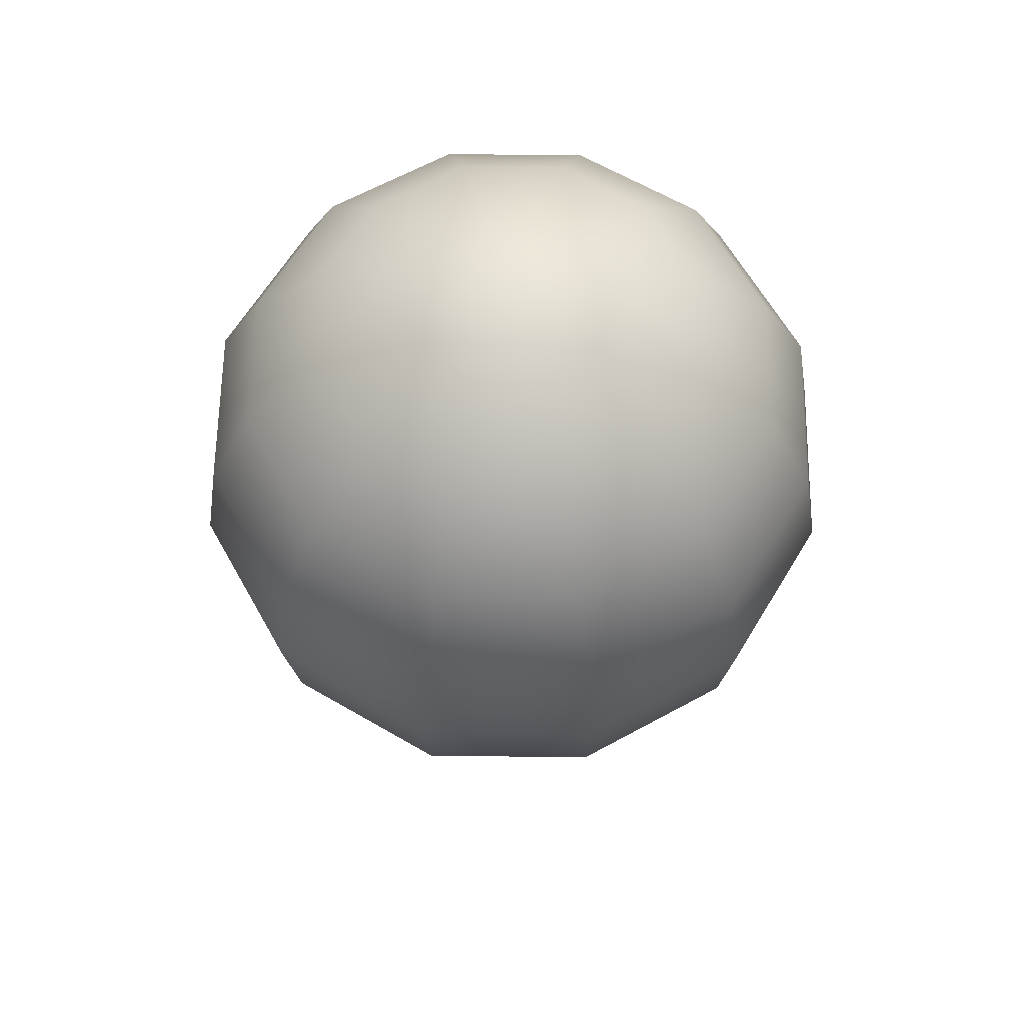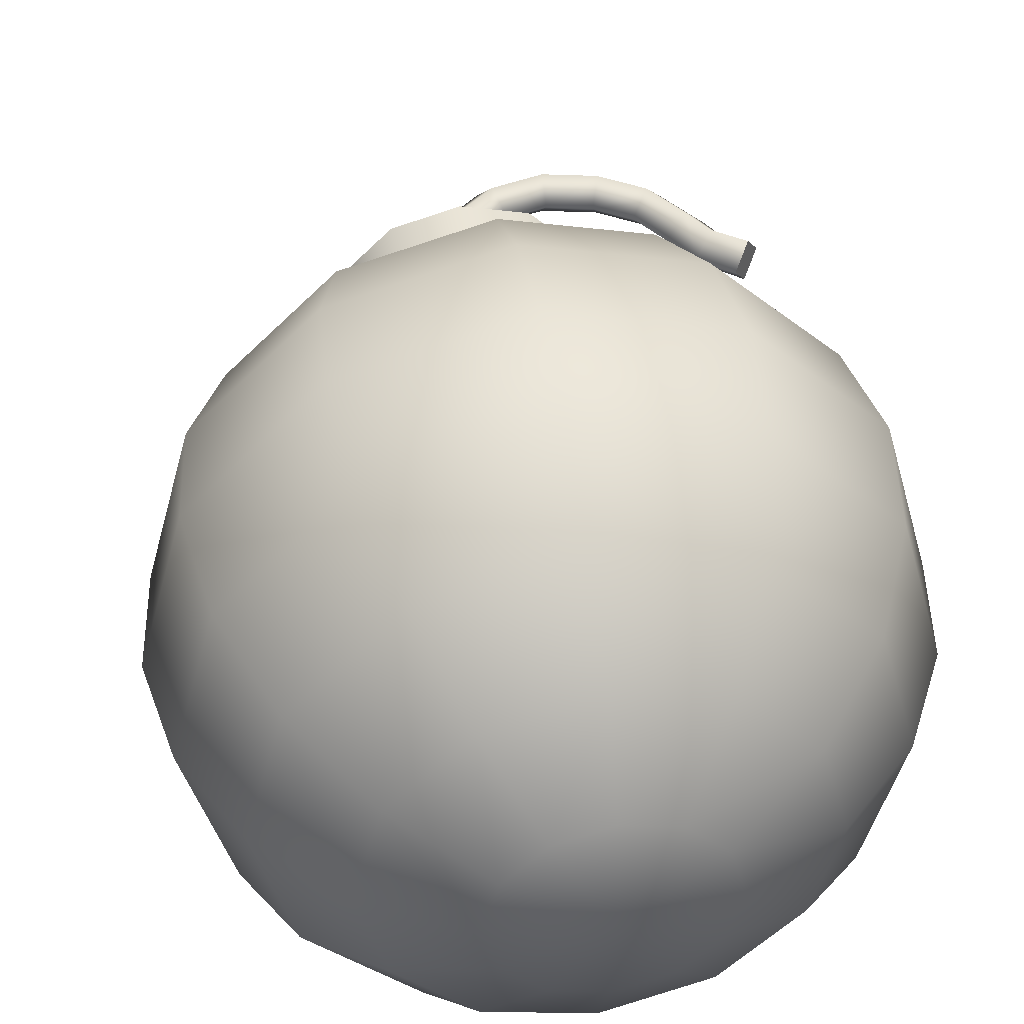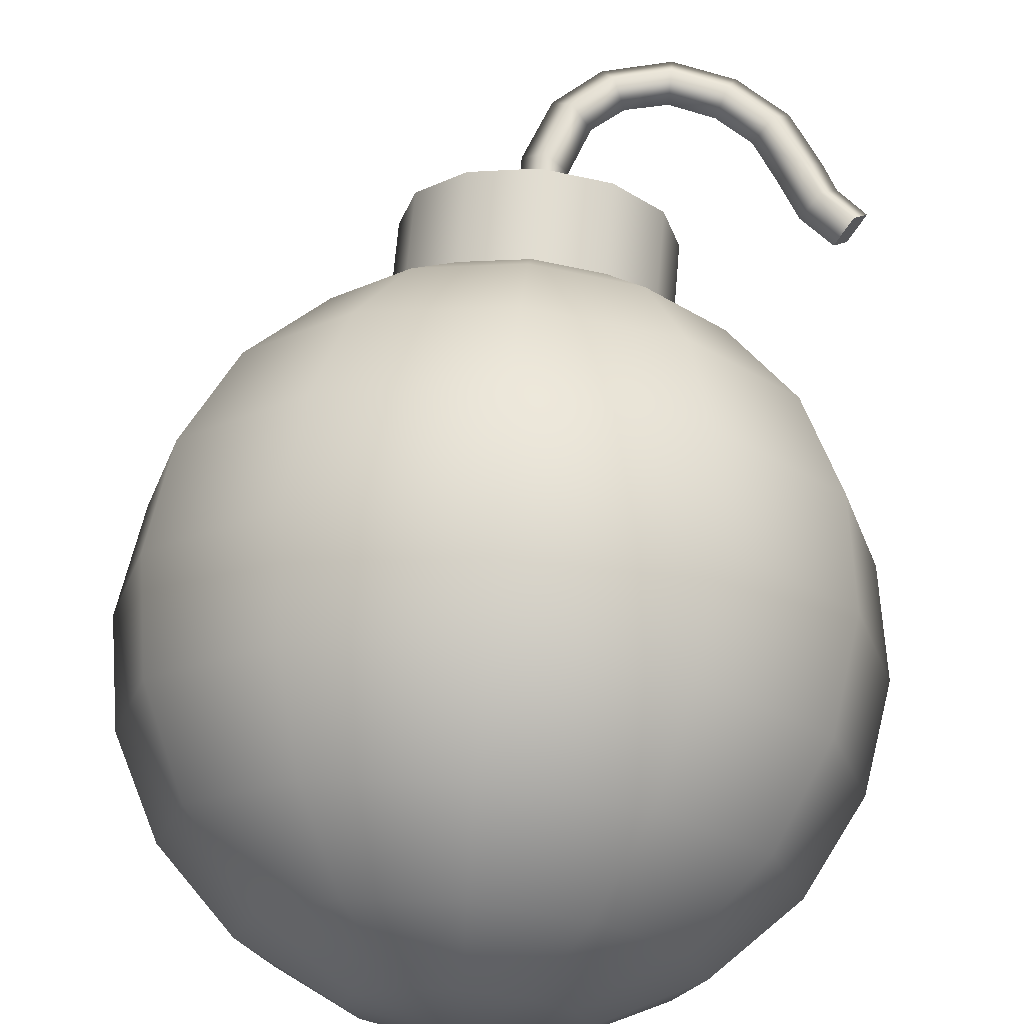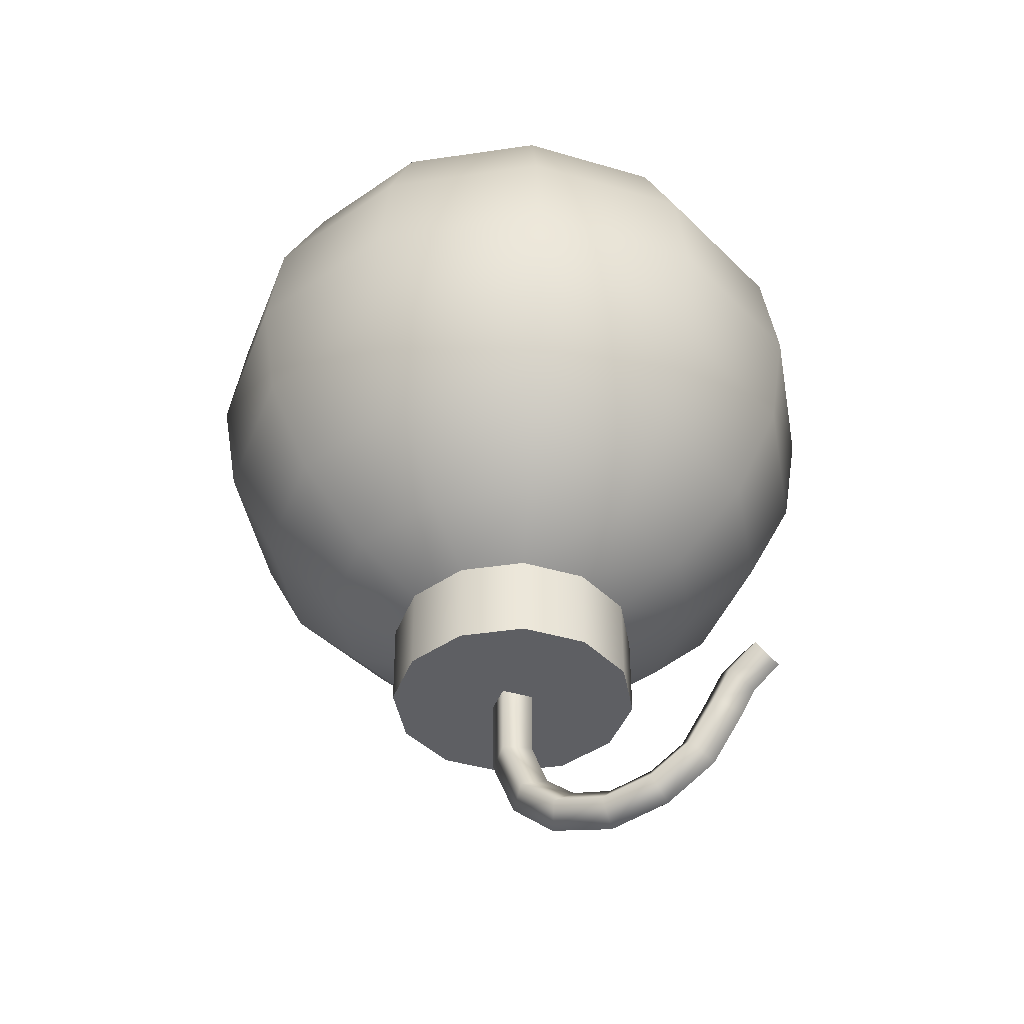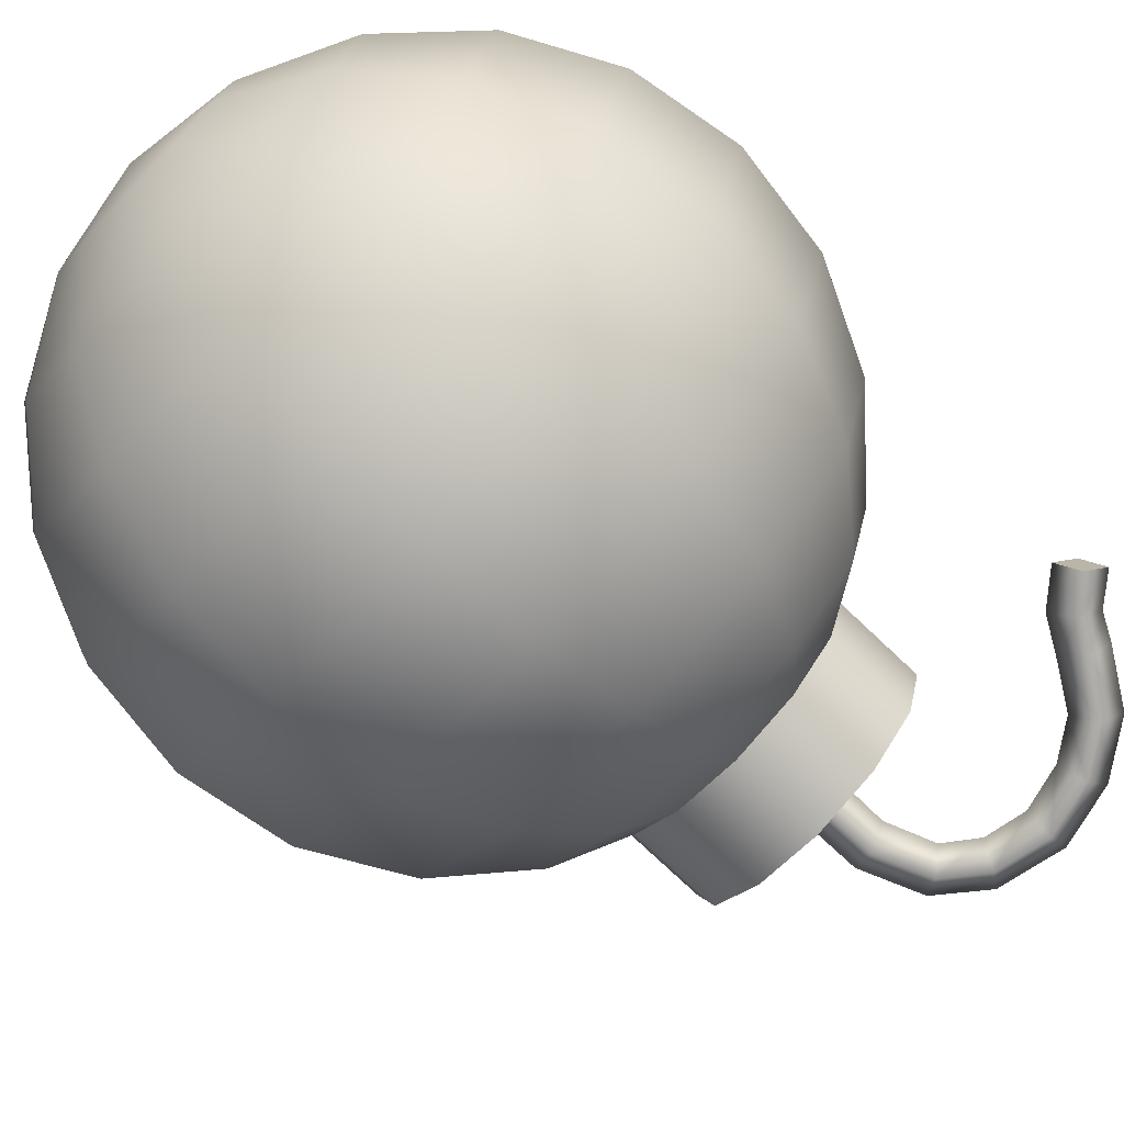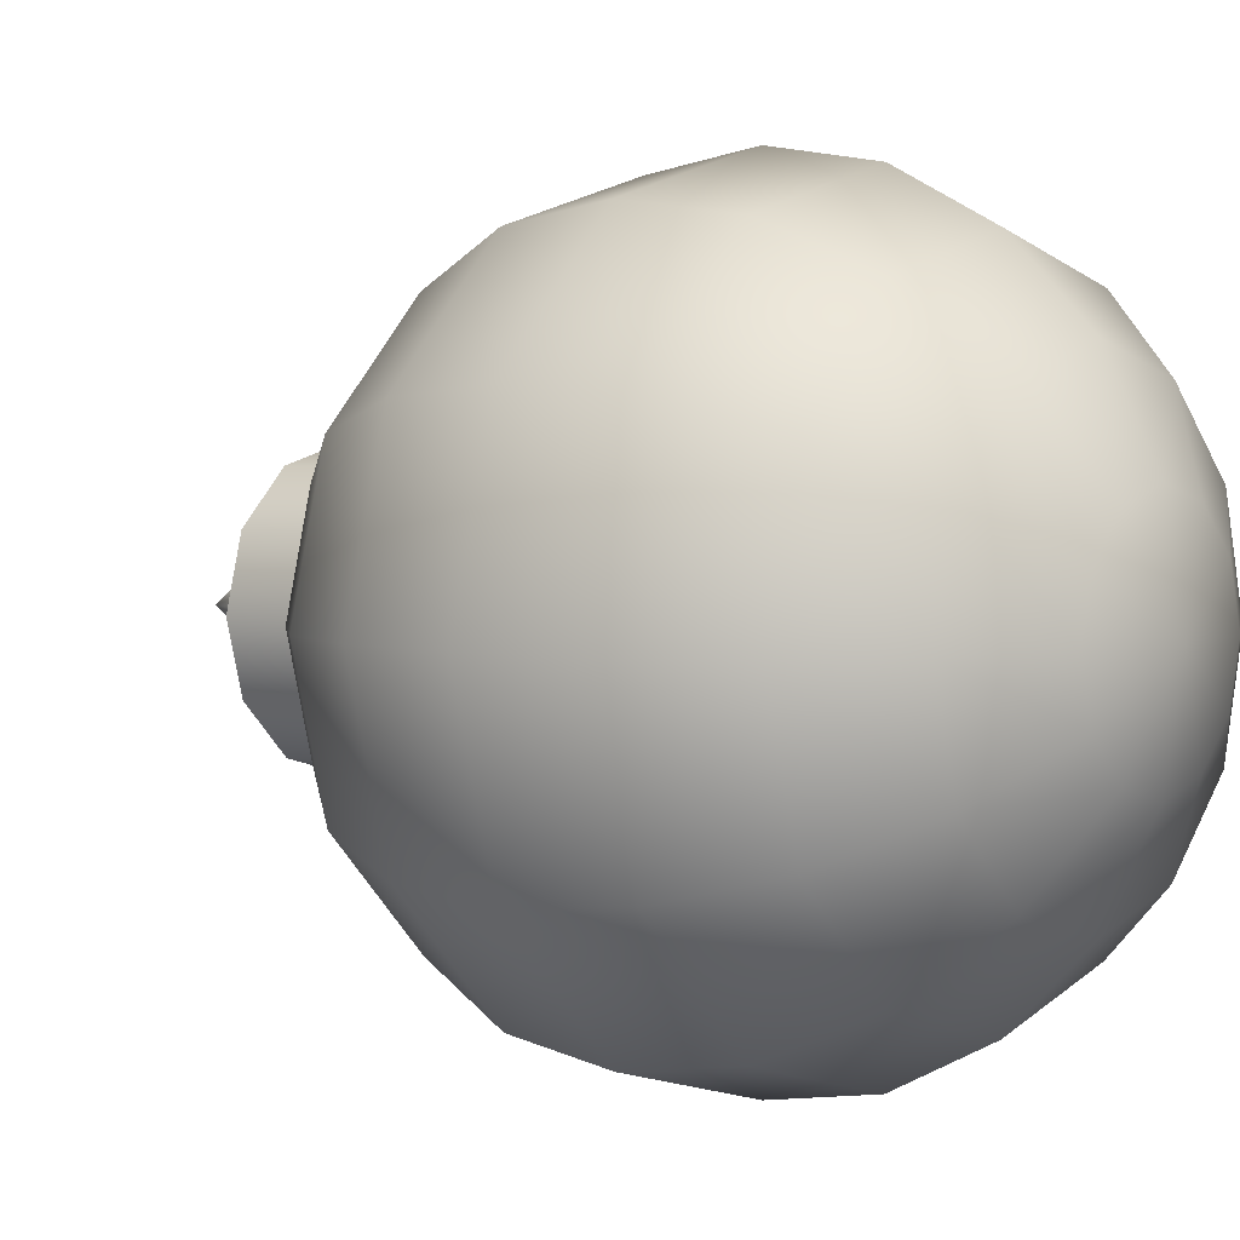
<metadata>
{"format":"obj","ext":"obj","renderer":"f3d","projection":"perspective","resolution":1024,"background":"white","views":[{"elev":62.1,"azim":165.9,"up":"+Y"},{"elev":44.6,"azim":169.6,"up":"+Z"},{"elev":69.0,"azim":-175.2,"up":"+Z"},{"elev":-41.2,"azim":-154.9,"up":"+Y"},{"elev":-76.7,"azim":-133.6,"up":"+Z"},{"elev":3.3,"azim":127.8,"up":"+Z"}]}
</metadata>
<code>
g Eff_Sampo_Bomb
v -0.03663 -0.05192 0.0006184
v -0.03686 -0.0522 0.007169
v -0.03884 -0.05457 0.003711
v -0.03465 -0.04954 0.004076
v 0.0006544 -0.05735 0.003848
v 0.003868 -0.04598 0.0005925
v 0.0005901 -0.04597 0.003875
v 0.003814 -0.05822 0.0005635
v -0.00184 -0.06398 0.003835
v 0.007151 -0.046 0.00387
v 0.000873 -0.06581 0.0005479
v -0.006062 -0.06735 0.00383
v 0.006978 -0.0591 0.003839
v 0.003874 -0.046 0.007153
v -0.00434 -0.07013 0.000542
v -0.01183 -0.06863 0.003832
v 0.00382 -0.05823 0.007124
v 0.0005901 -0.04597 0.003875
v 0.0006544 -0.05735 0.003848
v 0.003593 -0.06765 0.003821
v 0.0008786 -0.06582 0.007108
v -0.00184 -0.06398 0.003835
v -0.01185 -0.07191 0.0005445
v -0.01819 -0.06709 0.003841
v -0.002612 -0.07293 0.003814
v -0.004334 -0.07014 0.007103
v -0.006062 -0.06735 0.00383
v -0.01941 -0.07013 0.0005552
v -0.0233 -0.06376 0.003854
v -0.01188 -0.07519 0.003817
v -0.01185 -0.07192 0.007105
v -0.01183 -0.06863 0.003832
v -0.02562 -0.06607 0.0005702
v -0.02694 -0.05824 0.00387
v -0.02063 -0.07318 0.003829
v -0.01941 -0.07014 0.007116
v -0.01819 -0.06709 0.003841
v -0.02794 -0.0684 0.003847
v -0.02561 -0.06609 0.007131
v -0.0233 -0.06376 0.003854
v -0.02986 -0.05973 0.0005891
v -0.03278 -0.06123 0.003868
v -0.02986 -0.05974 0.007149
v -0.02694 -0.05824 0.00387
v -0.03005 -0.05317 0.003885
v -0.0324 -0.05546 0.0006014
v -0.03005 -0.05317 0.003885
v -0.03475 -0.05776 0.003878
v -0.0324 -0.05547 0.007162
v -0.03465 -0.04954 0.004076
v -0.03686 -0.0522 0.007169
v -0.03884 -0.05457 0.003711
v -0.03663 -0.05192 0.0006184
v -0.03465 -0.04954 0.004076
v 0.01301 -0.04798 0.01999
v 0.01973 -0.04799 0.01326
v 0.003819 -0.04794 0.02246
v 0.02218 -0.04798 0.004069
v 0.01971 -0.04795 -0.005118
v 0.01298 -0.0479 -0.01184
v 0.003787 -0.04785 -0.01429
v -0.0054 -0.04782 -0.01182
v -0.01212 -0.04781 -0.00509
v -0.01458 -0.04782 0.004101
v -0.01211 -0.04785 0.01329
v -0.005372 -0.04789 0.02001
v 0.003858 -0.0297 -0.02422
v 0.003842 -0.03526 -0.01426
v 0.01303 -0.03531 -0.01181
v 0.01804 -0.02977 -0.02044
v 0.003896 -0.019 -0.03487
v 0.01977 -0.03535 -0.005088
v 0.02341 -0.0191 -0.02965
v 0.003949 -0.00554 -0.04168
v 0.02842 -0.02984 -0.01007
v 0.02224 -0.03539 0.004099
v 0.02689 -0.005655 -0.03556
v 0.004012 0.00937 -0.04401
v 0.0377 -0.0192 -0.01539
v 0.03223 -0.02989 0.004103
v 0.01978 -0.0354 0.01329
v 0.02813 0.009248 -0.03757
v 0.00408 0.02427 -0.04161
v 0.04369 -0.005769 -0.01878
v 0.04295 -0.01927 0.004119
v 0.02845 -0.0299 0.01828
v 0.01306 -0.03538 0.02002
v 0.02702 0.02415 -0.03549
v 0.004145 0.0377 -0.03473
v 0.0458 0.009129 -0.01993
v 0.04986 -0.00585 0.004145
v 0.03774 -0.01929 0.02363
v 0.01808 -0.02988 0.02867
v 0.003874 -0.03535 0.02249
v 0.02366 0.0376 -0.02952
v 0.004201 0.04834 -0.02404
v 0.04382 0.02404 -0.01871
v 0.05228 0.009043 0.004178
v 0.04373 -0.005878 0.02709
v 0.02347 -0.01926 0.03793
v 0.003907 -0.02983 0.03248
v -0.005317 -0.0353 0.02004
v 0.01838 0.04827 -0.02025
v 0.004243 0.05516 -0.01057
v 0.03795 0.0375 -0.01525
v 0.04999 0.02396 0.004216
v 0.04584 0.009014 0.0283
v 0.02696 -0.005844 0.04389
v 0.003963 -0.01919 0.04317
v -0.01027 -0.02976 0.02869
v -0.01205 -0.03526 0.01332
v -0.02066 -0.02969 0.01832
v -0.01452 -0.03522 0.004131
v -0.01555 -0.01909 0.03796
v 0.004028 -0.005758 0.05005
v 0.0282 0.00905 0.04597
v 0.04386 0.02393 0.02716
v -0.02447 -0.02964 0.004153
v -0.01207 -0.03521 -0.00506
v -0.02984 -0.01899 0.02369
v -0.02068 -0.02962 -0.01002
v -0.005344 -0.03523 -0.01179
v -0.03509 -0.01892 0.004187
v -0.03572 -0.005529 0.02715
v -0.01891 -0.005642 0.04393
v 0.004096 0.009141 0.05245
v -0.01031 -0.02964 -0.02041
v 0.003842 -0.03526 -0.01426
v 0.003858 -0.0297 -0.02422
v -0.02988 -0.0189 -0.01533
v -0.01561 -0.01893 -0.02962
v 0.003896 -0.019 -0.03487
v -0.04188 -0.005447 0.004225
v -0.02002 0.009262 0.04601
v 0.02709 0.02396 0.04396
v -0.03575 -0.00542 -0.01871
v -0.01898 -0.005454 -0.03552
v 0.003949 -0.00554 -0.04168
v -0.03769 0.009381 0.02837
v 0.004159 0.02405 0.05013
v -0.04418 0.009467 0.004263
v -0.03773 0.009496 -0.01986
v -0.0201 0.00946 -0.03753
v 0.004012 0.00937 -0.04401
v -0.01878 0.02417 0.044
v -0.03558 0.02428 0.02723
v -0.04175 0.02436 0.004296
v -0.03562 0.02439 -0.01864
v -0.01885 0.02435 -0.03545
v 0.00408 0.02427 -0.04161
v -0.01536 0.03777 -0.02949
v 0.004145 0.0377 -0.03473
v -0.02963 0.0378 -0.01519
v -0.03484 0.03778 0.004322
v -0.0296 0.03771 0.02383
v -0.0153 0.03761 0.0381
v -0.00997 0.04839 -0.02023
v 0.004201 0.04834 -0.02404
v -0.02034 0.04841 -0.00984
v -0.02412 0.0484 0.004338
v -0.02031 0.04835 0.01851
v -0.003207 0.05519 -0.008571
v 0.004243 0.05516 -0.01057
v 0.004266 0.05748 0.004335
v -0.008658 0.0552 -0.003111
v -0.01065 0.05519 0.004342
v -0.008645 0.05516 0.01179
v -0.003185 0.05513 0.01724
v 0.004269 0.05509 0.01923
v -0.009928 0.04828 0.02888
v 0.00425 0.04821 0.03266
v 0.01172 0.05506 0.01723
v 0.004266 0.05748 0.004335
v 0.004213 0.03751 0.04331
v 0.01842 0.04815 0.02885
v 0.02372 0.03744 0.03806
v 0.01717 0.05505 0.01177
v 0.02879 0.04813 0.01847
v 0.03799 0.03741 0.02377
v 0.01916 0.05506 0.004316
v 0.03257 0.04815 0.004288
v 0.0432 0.03743 0.004254
v 0.02876 0.0482 -0.009883
v 0.01716 0.05508 -0.003134
v 0.0117 0.05512 -0.008584
v -0.005344 -0.03523 -0.01179
v 0.003787 -0.04785 -0.01429
v 0.003842 -0.03526 -0.01426
v -0.0054 -0.04782 -0.01182
v -0.01207 -0.03521 -0.00506
v -0.01212 -0.04781 -0.00509
v -0.01452 -0.03522 0.004131
v -0.01458 -0.04782 0.004101
v -0.01205 -0.03526 0.01332
v -0.01211 -0.04785 0.01329
v -0.005317 -0.0353 0.02004
v -0.005372 -0.04789 0.02001
v 0.003874 -0.03535 0.02249
v 0.003819 -0.04794 0.02246
v 0.01306 -0.03538 0.02002
v 0.01301 -0.04798 0.01999
v 0.01978 -0.0354 0.01329
v 0.01973 -0.04799 0.01326
v 0.02224 -0.03539 0.004099
v 0.02218 -0.04798 0.004069
v 0.01977 -0.03535 -0.005088
v 0.01971 -0.04795 -0.005118
v 0.01303 -0.03531 -0.01181
v 0.01298 -0.0479 -0.01184
v 0.003842 -0.03526 -0.01426
v 0.003787 -0.04785 -0.01429
g Eff_Sampo_Bomb_0
f 3 2 1
f 2 4 1
f 7 6 5
f 6 8 5
f 5 8 9
f 6 10 8
f 8 11 9
f 9 11 12
f 10 13 8
f 8 13 11
f 10 14 13
f 11 15 12
f 12 15 16
f 14 17 13
f 14 18 17
f 18 19 17
f 13 20 11
f 13 17 20
f 11 20 15
f 17 19 21
f 17 21 20
f 19 22 21
f 15 23 16
f 16 23 24
f 20 25 15
f 20 21 25
f 15 25 23
f 21 22 26
f 21 26 25
f 22 27 26
f 23 28 24
f 24 28 29
f 25 30 23
f 25 26 30
f 23 30 28
f 26 27 31
f 26 31 30
f 27 32 31
f 28 33 29
f 29 33 34
f 30 35 28
f 30 31 35
f 28 35 33
f 31 32 36
f 31 36 35
f 32 37 36
f 35 38 33
f 35 36 38
f 36 37 39
f 36 39 38
f 37 40 39
f 33 41 34
f 33 38 41
f 38 39 42
f 38 42 41
f 39 40 43
f 39 43 42
f 40 44 43
f 43 44 45
f 34 41 46
f 47 34 46
f 41 42 48
f 42 43 48
f 46 41 48
f 49 43 45
f 43 49 48
f 49 45 50
f 51 49 50
f 48 49 51
f 52 48 51
f 46 48 52
f 53 46 52
f 47 46 53
f 54 47 53
f 57 56 55
f 57 58 56
f 57 59 58
f 57 60 59
f 57 61 60
f 57 62 61
f 57 63 62
f 57 64 63
f 57 65 64
f 57 66 65
f 69 68 67
f 70 69 67
f 70 67 71
f 72 69 70
f 73 70 71
f 73 71 74
f 75 72 70
f 75 70 73
f 76 72 75
f 77 73 74
f 77 74 78
f 79 75 73
f 79 73 77
f 80 76 75
f 80 75 79
f 81 76 80
f 82 77 78
f 82 78 83
f 84 79 77
f 84 77 82
f 85 80 79
f 85 79 84
f 86 81 80
f 86 80 85
f 87 81 86
f 88 82 83
f 88 83 89
f 90 84 82
f 90 82 88
f 91 85 84
f 91 84 90
f 92 86 85
f 92 85 91
f 93 87 86
f 93 86 92
f 94 87 93
f 95 88 89
f 95 89 96
f 97 90 88
f 97 88 95
f 98 91 90
f 98 90 97
f 99 92 91
f 99 91 98
f 100 93 92
f 100 92 99
f 101 94 93
f 101 93 100
f 102 94 101
f 103 95 96
f 103 96 104
f 105 97 95
f 105 95 103
f 106 98 97
f 106 97 105
f 107 99 98
f 107 98 106
f 108 100 99
f 108 99 107
f 109 101 100
f 109 100 108
f 110 102 101
f 110 101 109
f 111 102 110
f 112 111 110
f 113 111 112
f 114 110 109
f 112 110 114
f 115 109 108
f 114 109 115
f 116 108 107
f 115 108 116
f 117 107 106
f 116 107 117
f 118 113 112
f 119 113 118
f 120 112 114
f 118 112 120
f 121 119 118
f 122 119 121
f 123 118 120
f 121 118 123
f 124 120 114
f 123 120 124
f 125 114 115
f 124 114 125
f 126 115 116
f 125 115 126
f 127 122 121
f 128 122 127
f 129 128 127
f 130 121 123
f 127 121 130
f 129 127 131
f 131 127 130
f 132 129 131
f 130 123 133
f 133 123 124
f 124 125 134
f 134 125 126
f 126 116 135
f 135 116 117
f 131 130 136
f 136 130 133
f 132 131 137
f 137 131 136
f 138 132 137
f 133 124 139
f 139 124 134
f 134 126 140
f 140 126 135
f 136 133 141
f 141 133 139
f 137 136 142
f 142 136 141
f 138 137 143
f 143 137 142
f 144 138 143
f 139 134 145
f 145 134 140
f 141 139 146
f 146 139 145
f 142 141 147
f 147 141 146
f 143 142 148
f 148 142 147
f 144 143 149
f 149 143 148
f 150 144 149
f 150 149 151
f 152 150 151
f 149 148 153
f 151 149 153
f 148 147 154
f 153 148 154
f 147 146 155
f 154 147 155
f 146 145 156
f 155 146 156
f 152 151 157
f 158 152 157
f 151 153 159
f 157 151 159
f 153 154 160
f 159 153 160
f 154 155 161
f 160 154 161
f 158 157 162
f 163 158 162
f 162 164 163
f 162 157 165
f 157 159 165
f 165 164 162
f 165 159 166
f 159 160 166
f 166 164 165
f 166 160 167
f 167 164 166
f 160 161 167
f 168 164 167
f 167 161 168
f 169 164 168
f 161 155 170
f 161 170 168
f 168 170 169
f 155 156 170
f 170 171 169
f 170 156 171
f 169 171 172
f 172 173 169
f 156 174 171
f 156 145 174
f 145 140 174
f 171 175 172
f 171 174 175
f 174 140 176
f 174 176 175
f 140 135 176
f 172 175 177
f 177 173 172
f 175 176 178
f 175 178 177
f 176 135 179
f 176 179 178
f 135 117 179
f 177 178 180
f 180 173 177
f 178 179 181
f 178 181 180
f 179 117 182
f 179 182 181
f 117 106 182
f 182 106 105
f 182 105 183
f 181 182 183
f 183 105 103
f 180 181 184
f 184 173 180
f 181 183 184
f 183 103 185
f 184 183 185
f 185 173 184
f 185 103 104
f 104 173 185
f 188 187 186
f 187 189 186
f 186 189 190
f 189 191 190
f 190 191 192
f 191 193 192
f 192 193 194
f 193 195 194
f 194 195 196
f 195 197 196
f 196 197 198
f 197 199 198
f 198 199 200
f 199 201 200
f 200 201 202
f 201 203 202
f 202 203 204
f 203 205 204
f 204 205 206
f 205 207 206
f 206 207 208
f 207 209 208
f 208 209 210
f 209 211 210

</code>
